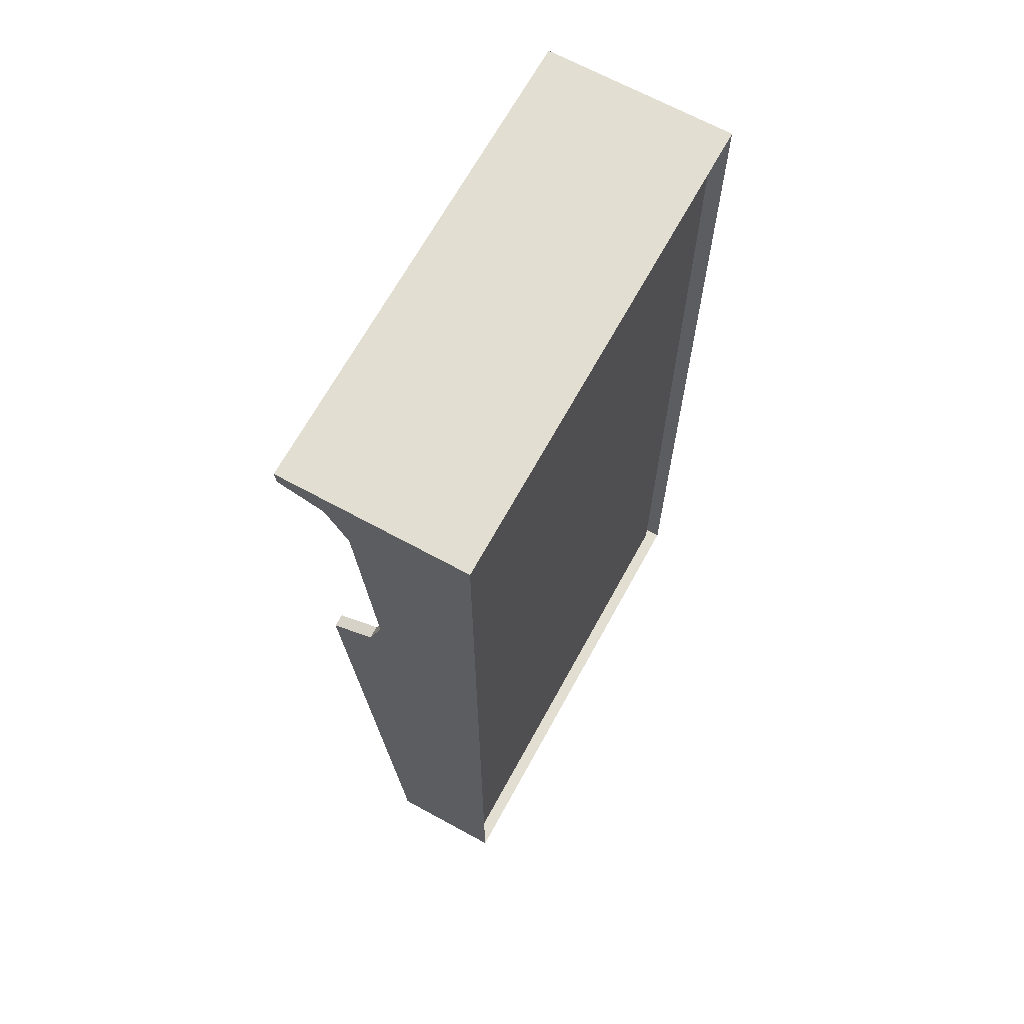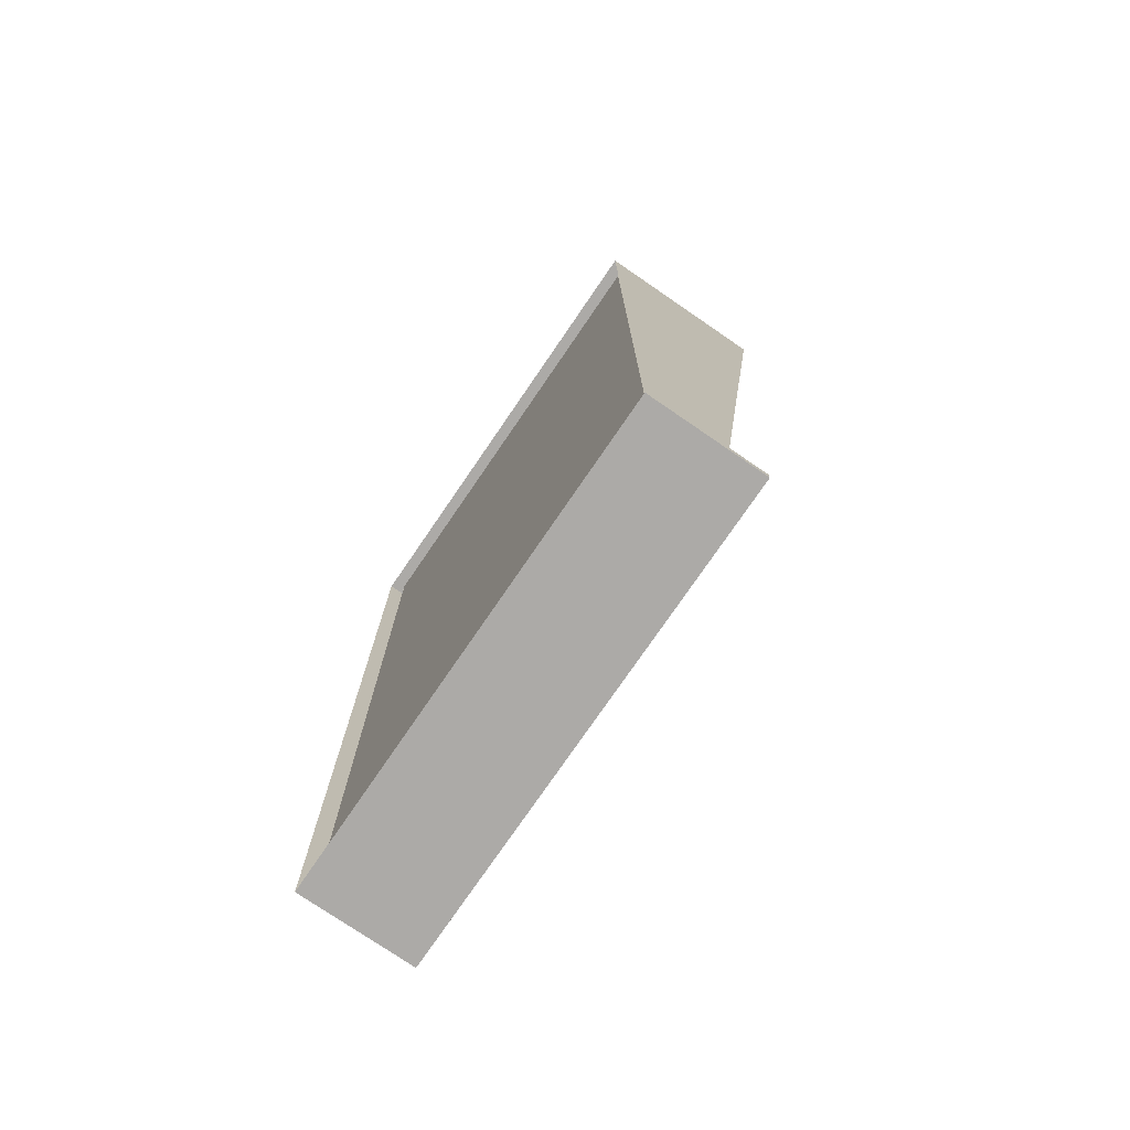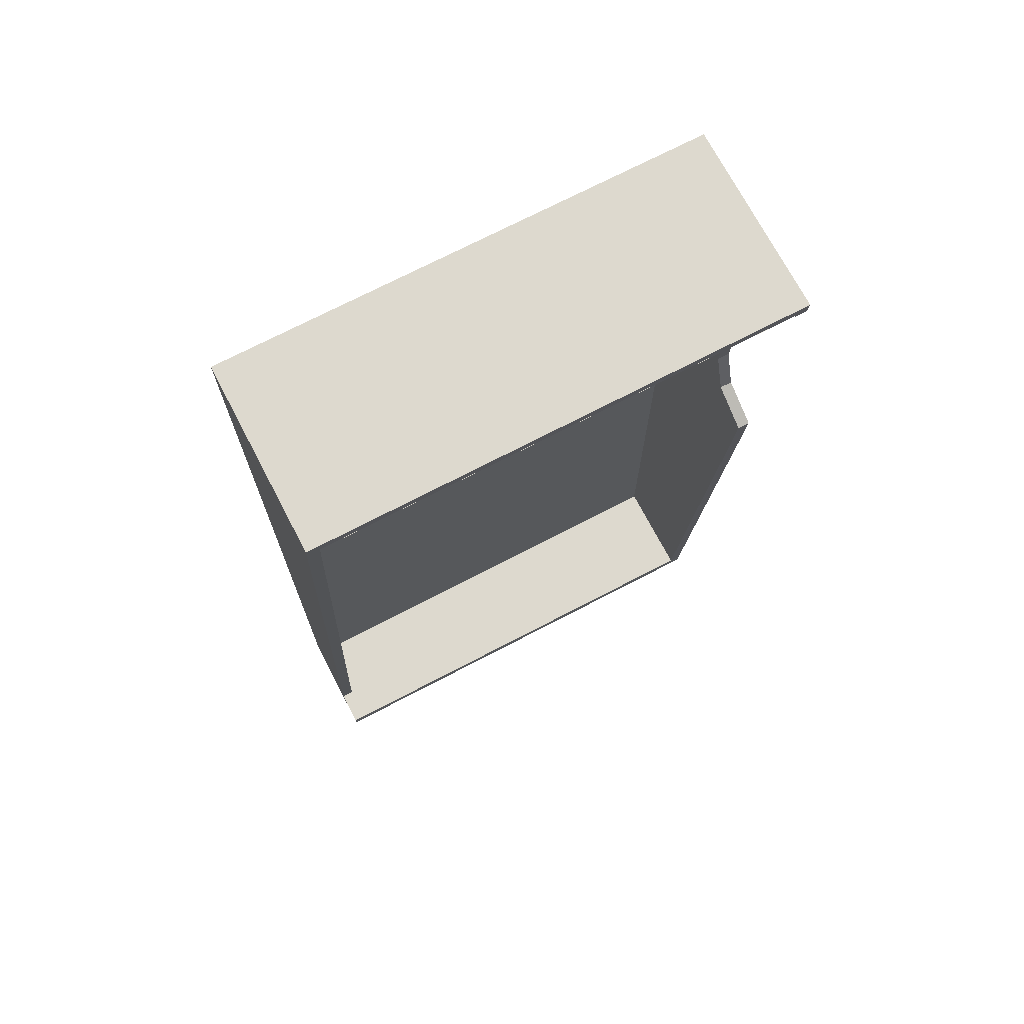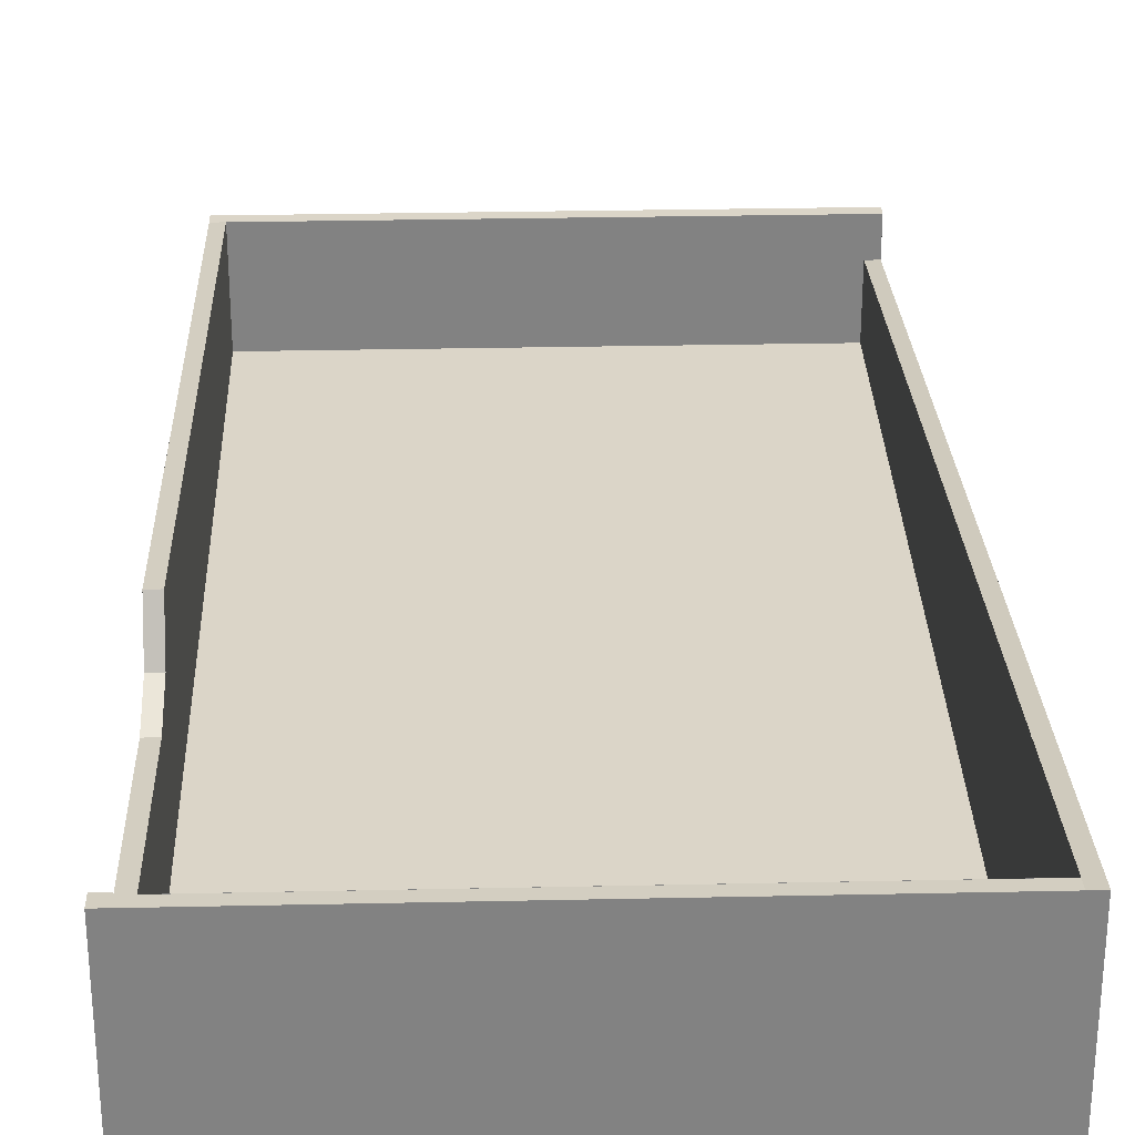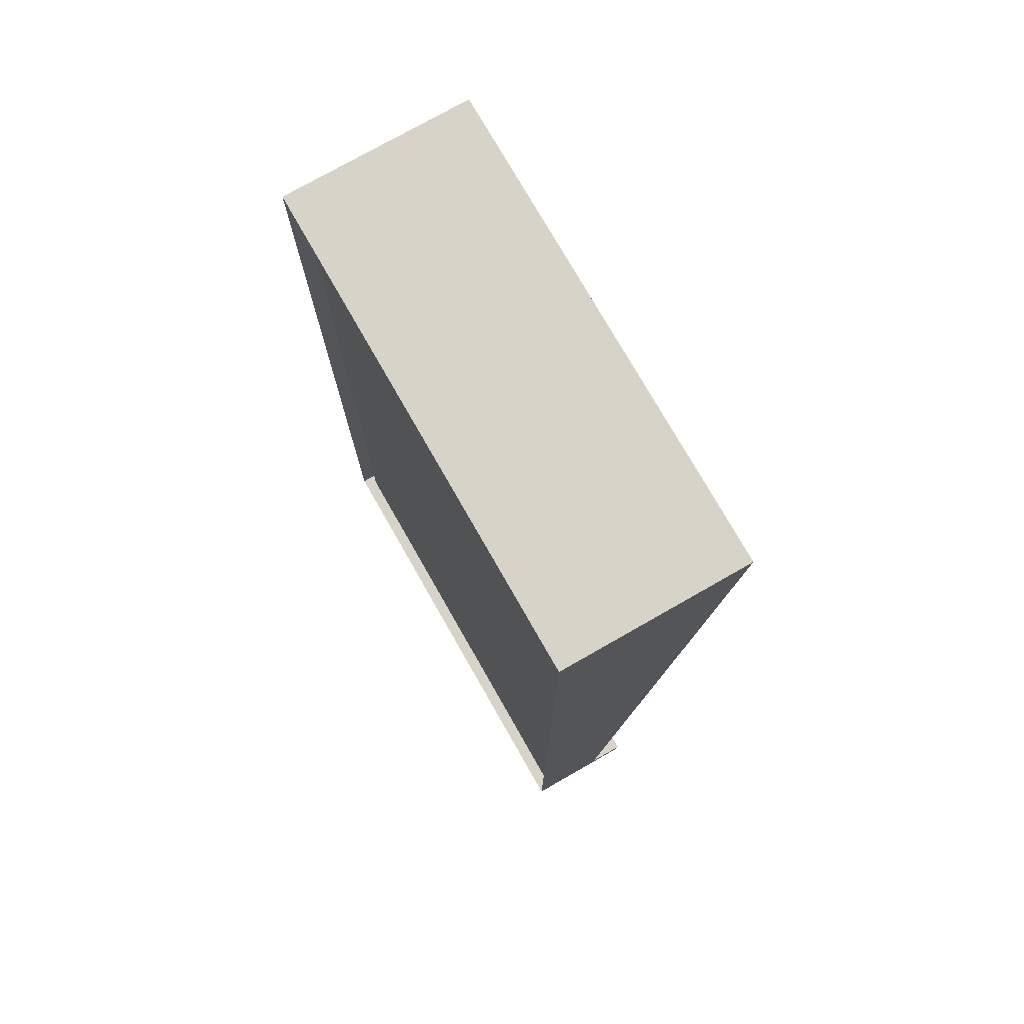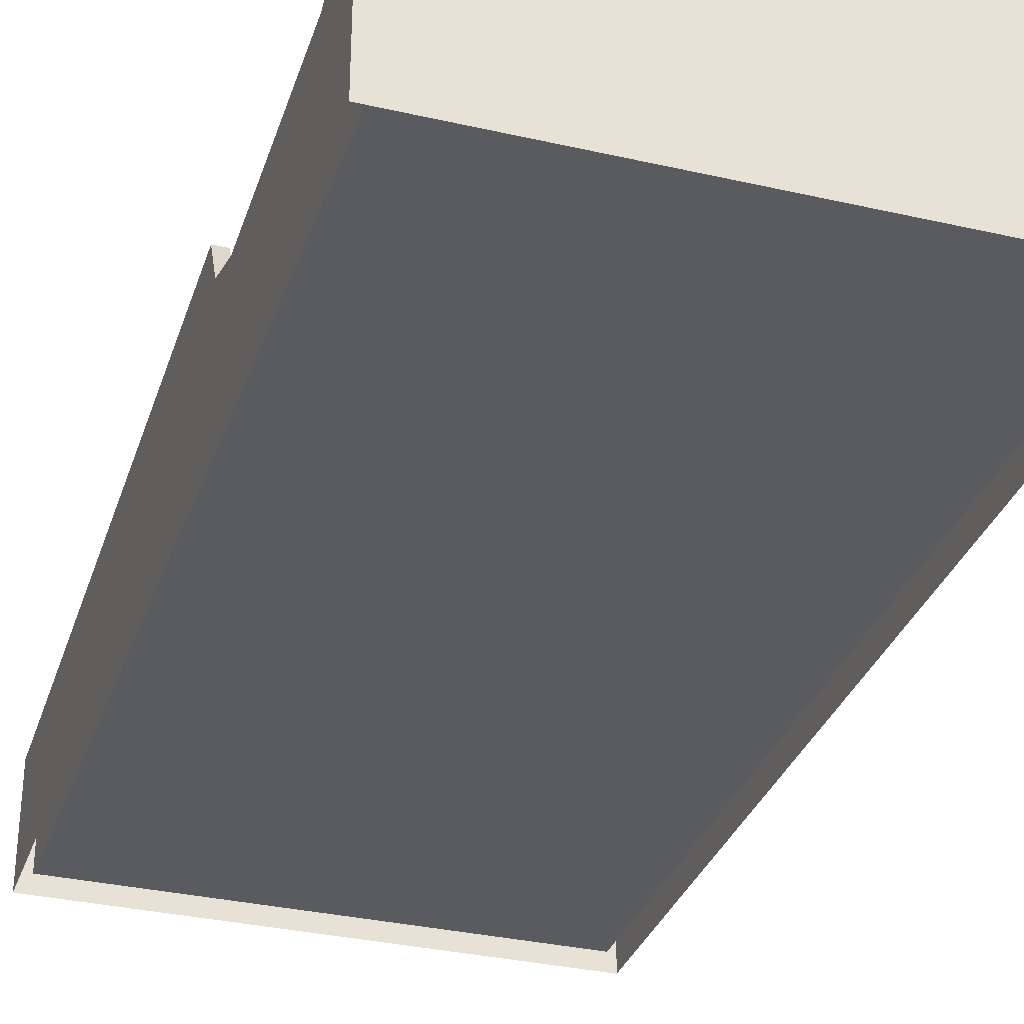
<metadata>
{"format":"obj","ext":"obj","renderer":"f3d","projection":"perspective","resolution":1024,"background":"white","views":[{"elev":67.4,"azim":-61.3,"up":"+Z"},{"elev":-76.1,"azim":55.6,"up":"+Z"},{"elev":71.7,"azim":152.4,"up":"+Z"},{"elev":29.5,"azim":-1.8,"up":"+Y"},{"elev":76.0,"azim":60.3,"up":"+Z"},{"elev":-32.7,"azim":-17.7,"up":"+Y"}]}
</metadata>
<code>
v -1.9 -0.7199 -2.825
v -1.9 -0.5139 -0.0859
v -1.9 -1.45 -0.1
v -2 -0.7199 -2.825
v -2 -0.561 -2.688
v -2 -0.6819 -2.321
v -2 -0.7199 -2.825
v -2 -0.2153 -2.863
v -2 -0.561 -2.688
v -2 -0.561 -2.688
v -2 -0.6819 -2.321
v -1.9 -0.6819 -2.321
v -1.9 -0.561 -2.688
v -2 -0.2153 -2.863
v -2 -0.561 -2.688
v -1.9 -0.561 -2.688
v -1.9 -0.2153 -2.863
v -2 -0.5139 -0.08591
v -2 -0.3772 -0.2448
v -2 -0.009309 -0.1239
v -2 -0.5139 -0.08591
v -2 -0.5518 -0.5905
v -2 -0.3772 -0.2448
v -2 -0.3772 -0.2448
v -2 -0.009309 -0.1239
v -1.9 -0.009309 -0.1239
v -1.9 -0.3772 -0.2448
v -2 -0.5518 -0.5905
v -2 -0.3772 -0.2448
v -1.9 -0.3772 -0.2448
v -1.9 -0.5518 -0.5905
v -2 -0.7199 -2.825
v -2 -0.6 -7.9
v -2 -1.55 -8
v -2 -1.55 0
v 2 -1.55 -7.9
v 2 -1.55 -8
v 2 -0.6 -8
v 2 -0.6 -7.9
v 1.9 -0.9 -7.9
v 2 -0.9 -7.9
v 2 -0.6 -7.9
v 1.9 -0.6 -7.9
v 2 -1.55 0
v 2 -1.55 -7.9
v 2 -0.9 -7.9
v 2 0 0
v -1.9 -1.45 -7.9
v -1.9 -0.6 -7.9
v -1.9 -0.7199 -2.825
v -1.9 -1.45 -0.1
v -1.9 -0.7199 -2.825
v -1.9 -0.561 -2.688
v -1.9 -0.6819 -2.321
v -1.9 -0.7199 -2.825
v -1.9 -0.2153 -2.863
v -1.9 -0.561 -2.688
v -1.9 -0.5139 -0.08591
v -1.9 -0.3772 -0.2448
v -1.9 -0.009309 -0.1239
v -1.9 -0.5139 -0.08591
v -1.9 -0.5518 -0.5905
v -1.9 -0.3772 -0.2448
v -1.9 -0.7199 -2.825
v -1.9 -0.6 -7.9
v -1.9 -0.2153 -2.863
v 1.9 -0.9 -7.9
v 1.9 -1.45 -7.9
v 1.9 -1.45 -0.1
v 1.9 -0.007498 -0.1
v -2 -0.2153 -2.863
v -2 -0.6 -7.9
v -2 -0.7199 -2.825
v -2 -1.55 -8
v -2 -0.6 -7.9
v -2 -0.6 -8
v -2 -0.5139 -0.0859
v -2 -1.555 0
v -2 0 0
v -2 -0.00931 -0.1238
v -1.9 -0.00931 -0.1238
v -1.9 -0.006915 -0.1
v -1.9 -0.5139 -0.0859
v -2 -1.55 0
v -2 -0.5139 -0.0859
v -2 -0.7199 -2.825
v 1.9 -1.45 -7.9
v -1.9 -1.45 -7.9
v -1.9 -1.45 -0.1
v 1.9 -1.45 -0.1
v -1.9 -0.2153 -2.863
v -1.9 -0.6 -7.9
v -2 -0.6 -7.9
v -2 -0.2153 -2.863
v 1.9 0 0
v 2 0 0
v 2 -0.9 -7.9
v 1.9 -0.9 -7.9
v -2 -0.5518 -0.5905
v -1.9 -0.5518 -0.5905
v -1.9 -0.6819 -2.321
v -2 -0.6819 -2.321
v 1.9 0 0
v 1.9 -0.007498 -0.09972
v -1.9 -0.007498 -0.09972
v -1.9 0 0
v -2 -0.6 -8
v -2 -0.6 -7.9
v 2 -0.6 -7.9
v 2 -0.6 -8
v -1.9 0 0
v -1.9 -0.00931 -0.1238
v -2 -0.00931 -0.1238
v -2 0 0
v 1.9 -0.6 -7.9
v -1.9 -0.6 -7.9
v -1.9 -1.45 -7.9
v 1.9 -1.45 -7.9
v 1.9 -0.006915 -0.1
v 1.9 -1.45 -0.1
v -1.9 -1.45 -0.1
v -1.9 -0.006915 -0.1
v -2 -1.55 0
v 2 -1.55 0
v 2 0 0
v -2 0 0
v 2 -1.55 -8
v -2 -1.55 -8
v -2 -0.6 -8
v 2 -0.6 -8
g mesh7485700
f 1 2 3
g mesh7485701
f 4 6 5
f 7 9 8
g mesh7485705
f 10 11 12
f 12 13 10
f 14 15 16
f 16 17 14
g mesh7485707
f 18 20 19
f 21 23 22
g mesh7485711
f 24 25 26
f 26 27 24
f 28 29 30
f 30 31 28
f 32 33 34
f 34 35 32
f 36 37 38
f 38 39 36
f 40 41 42
f 42 43 40
f 44 45 46
f 46 47 44
f 48 49 50
f 50 51 48
g mesh7485713
f 52 53 54
f 55 56 57
g mesh7485715
f 58 59 60
f 61 62 63
f 64 65 66
f 67 68 69
f 69 70 67
f 71 72 73
f 74 75 76
f 77 78 79
f 79 80 77
f 81 82 83
f 84 85 86
f 87 88 89
f 89 90 87
f 91 92 93
f 93 94 91
f 95 96 97
f 97 98 95
f 99 100 101
f 101 102 99
f 103 104 105
f 105 106 103
f 107 108 109
f 109 110 107
f 111 112 113
f 113 114 111
f 115 116 117
f 117 118 115
f 119 120 121
f 121 122 119
f 123 124 125
f 125 126 123
f 127 128 129
f 129 130 127

</code>
